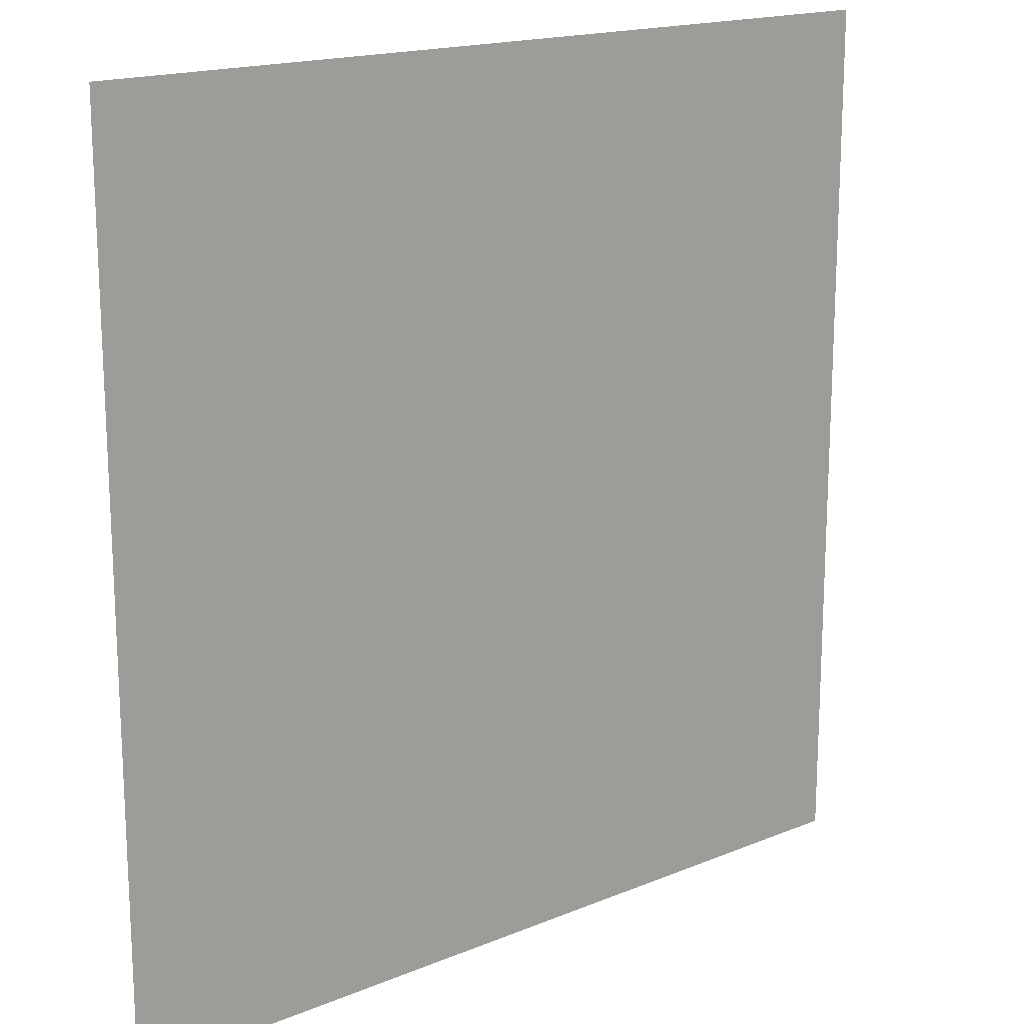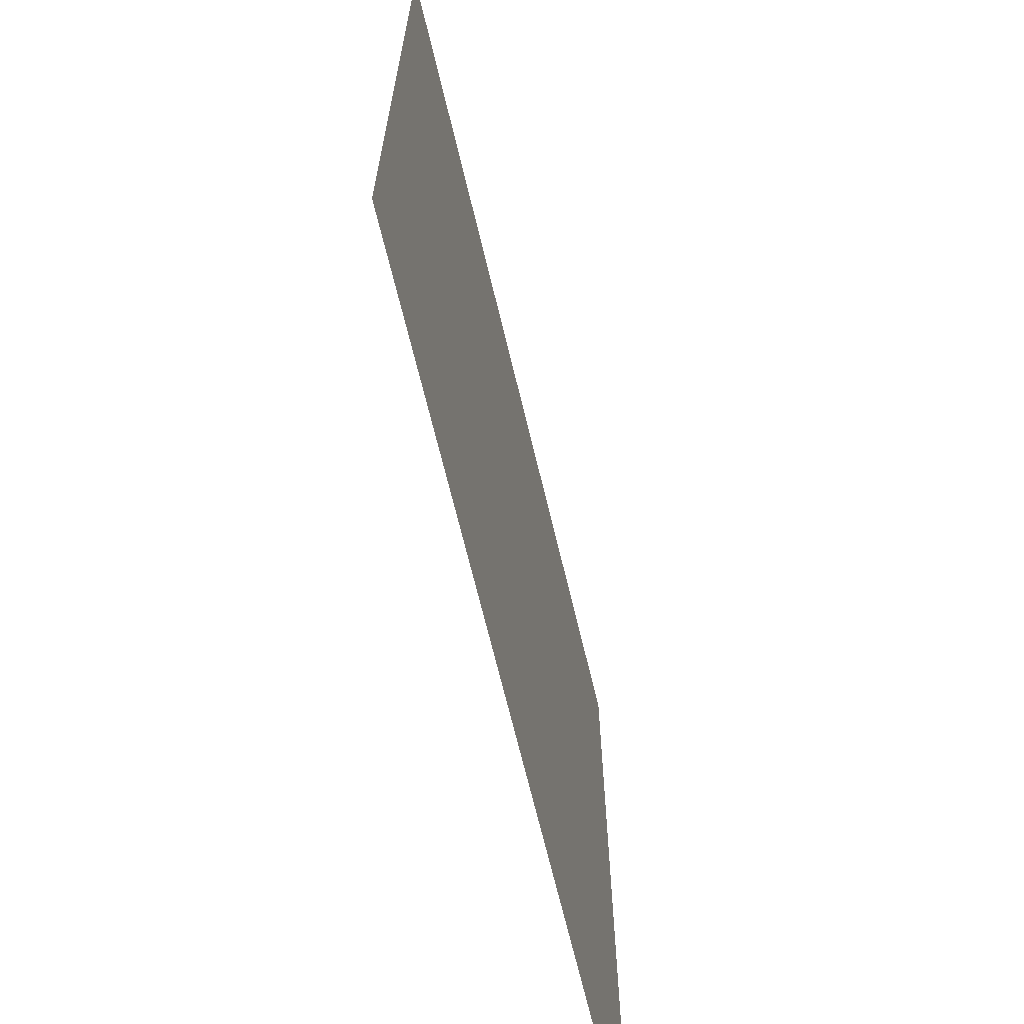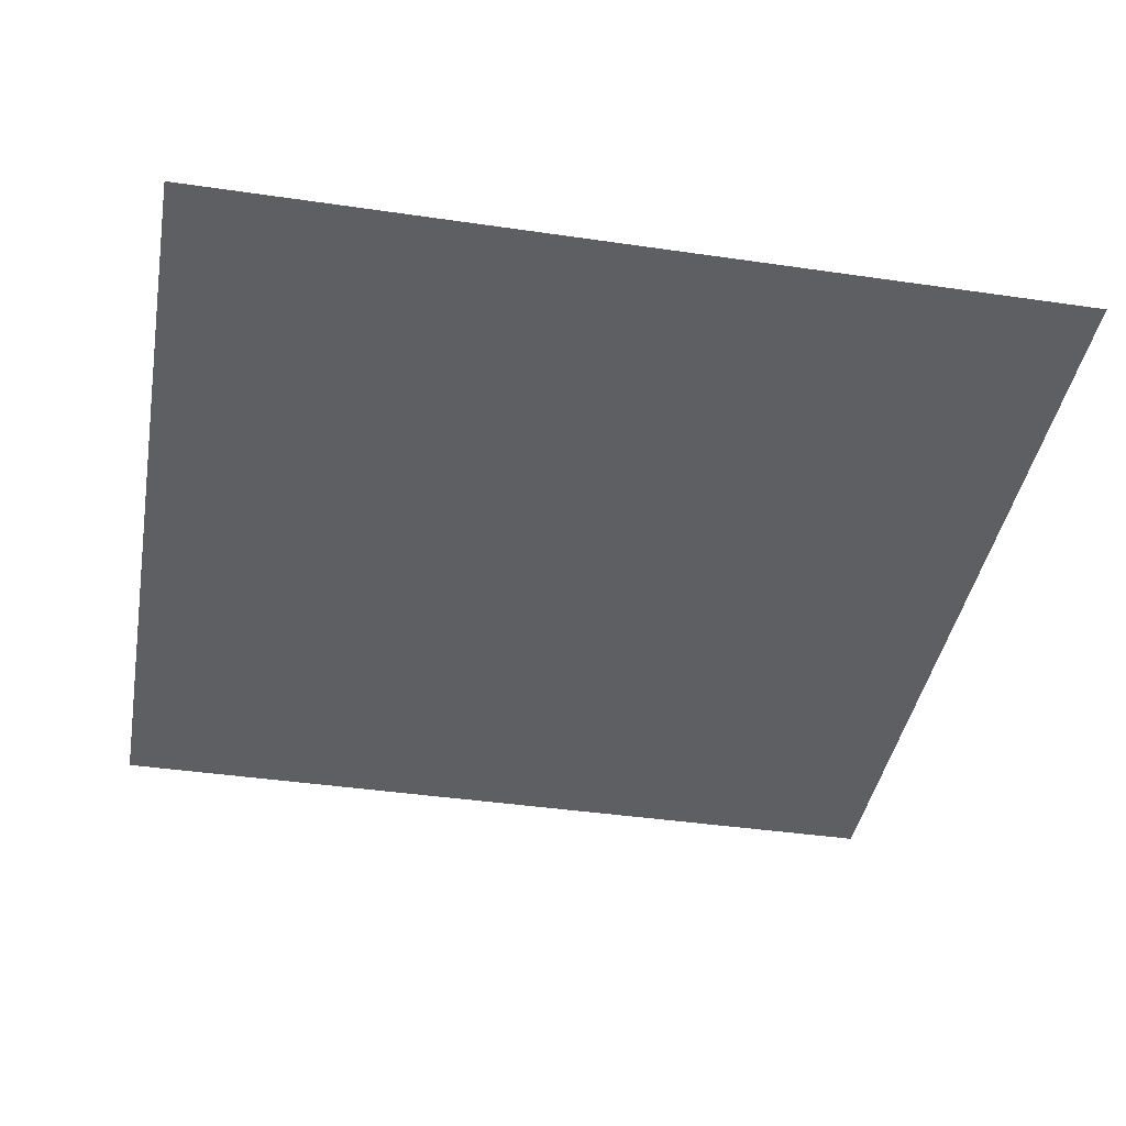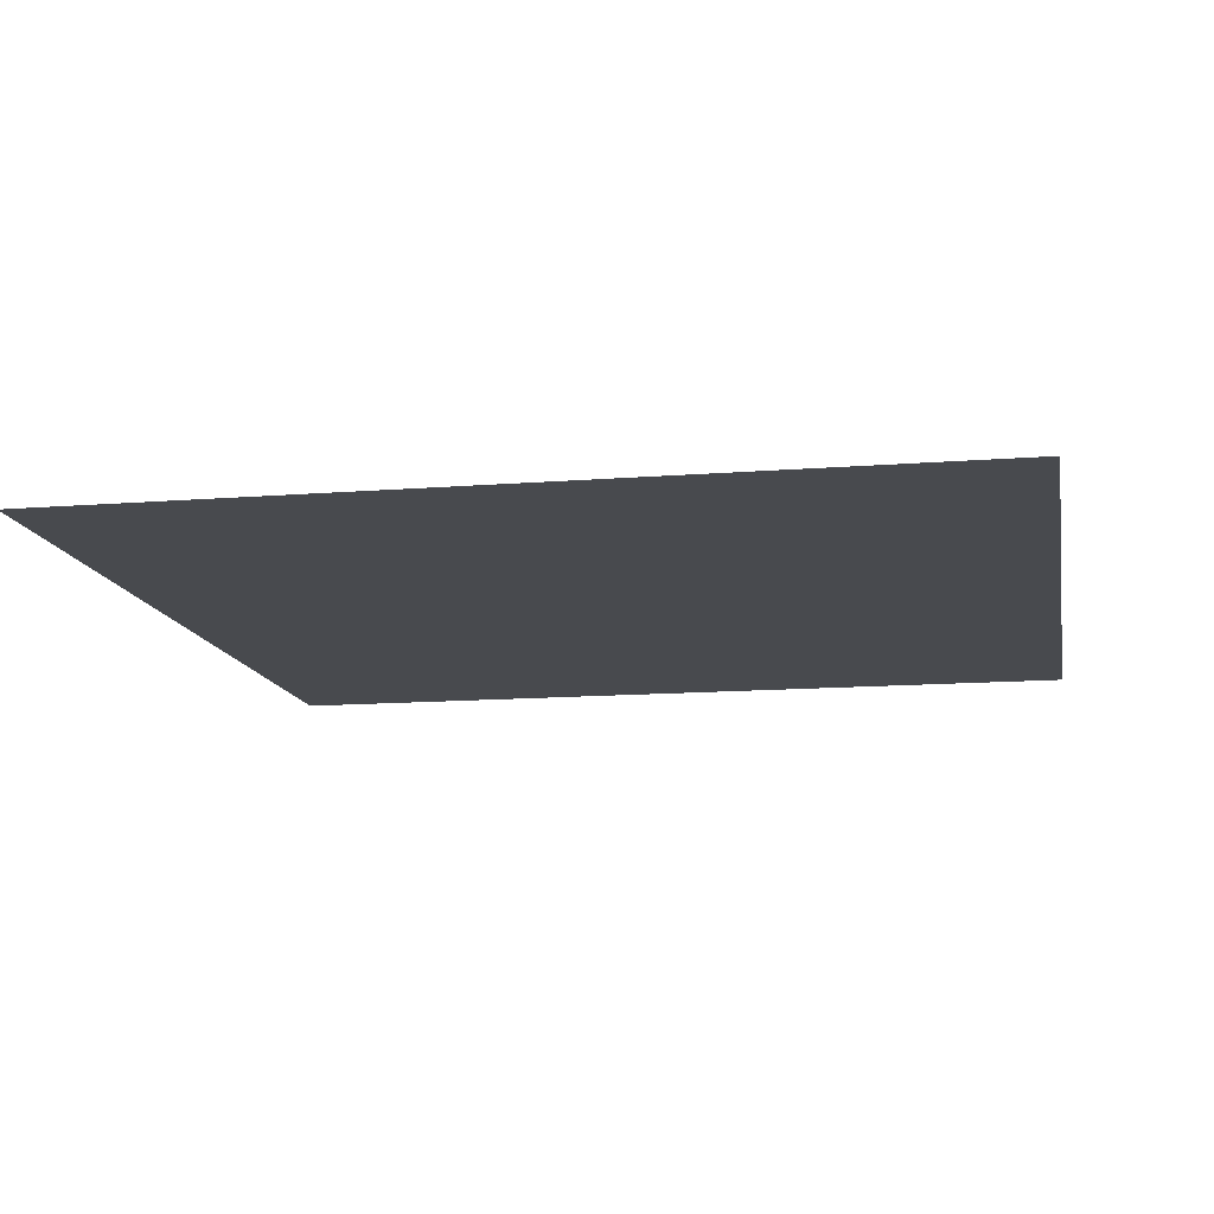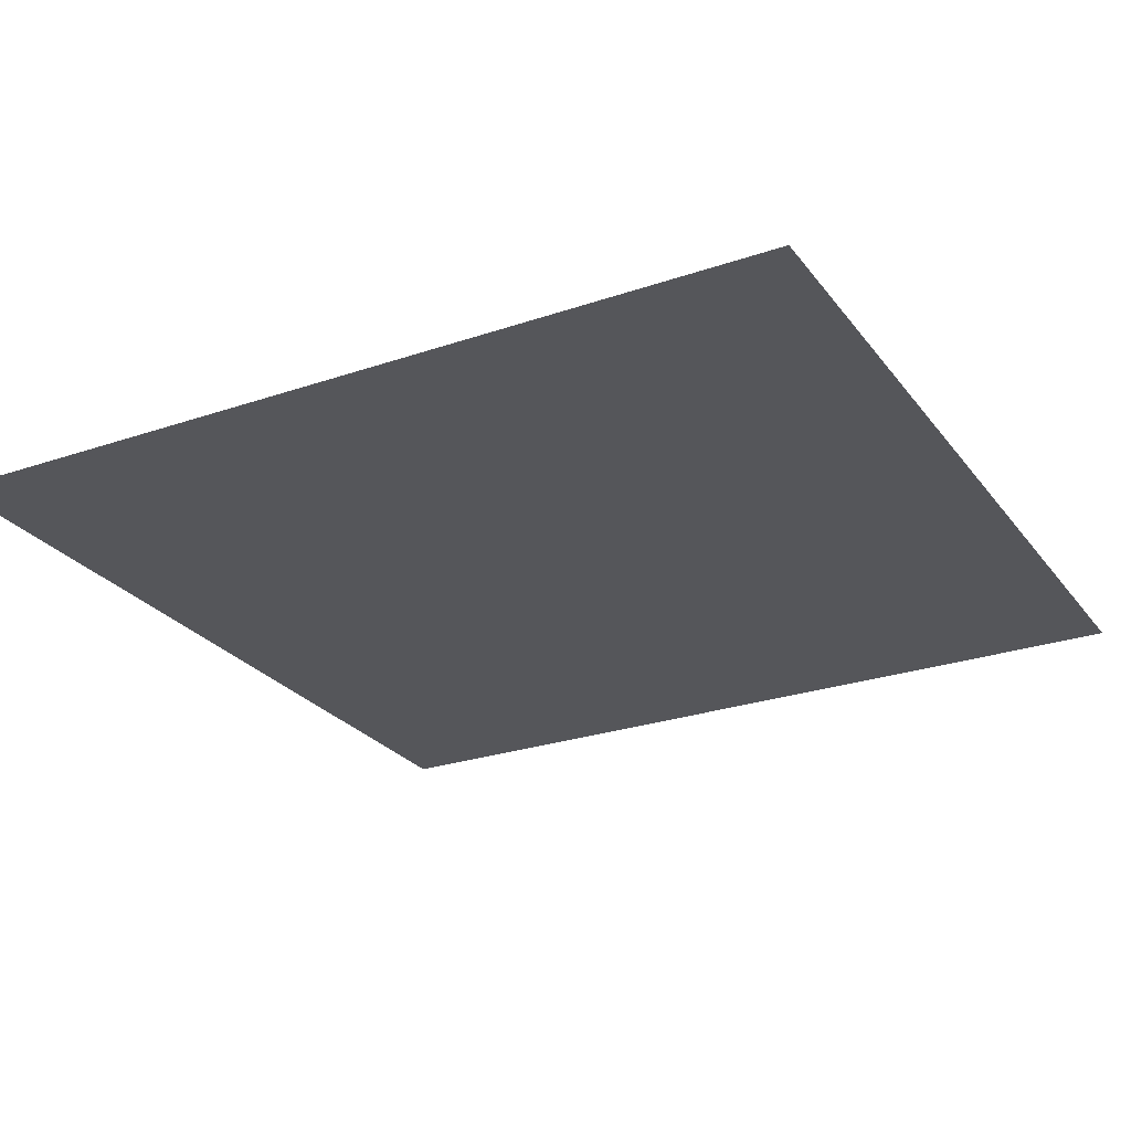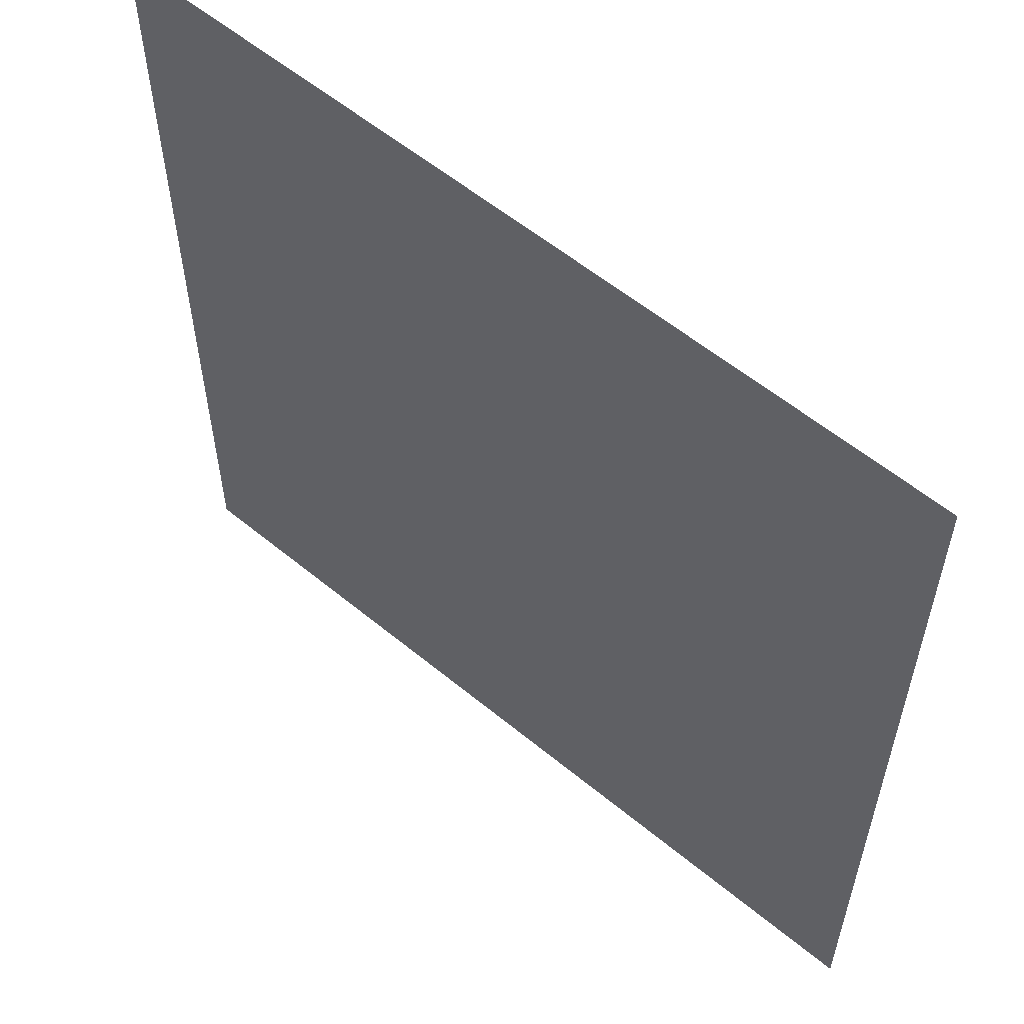
<metadata>
{"format":"obj","ext":"obj","renderer":"f3d","projection":"perspective","resolution":1024,"background":"white","views":[{"elev":17.1,"azim":140.5,"up":"+Y"},{"elev":-68.1,"azim":-76.5,"up":"+Y"},{"elev":-41.0,"azim":169.9,"up":"+Z"},{"elev":-13.1,"azim":-169.7,"up":"+Z"},{"elev":-26.0,"azim":118.5,"up":"+Z"},{"elev":57.8,"azim":-139.5,"up":"+Y"}]}
</metadata>
<code>
g Plane002
v -3.347 6.811 -1.021e-09
v 3.347 6.811 -1.021e-09
v 3.347 0 -1.021e-09
v -3.347 0 -1.021e-09
g Plane002_0
f 3 2 1
f 4 3 1

</code>
